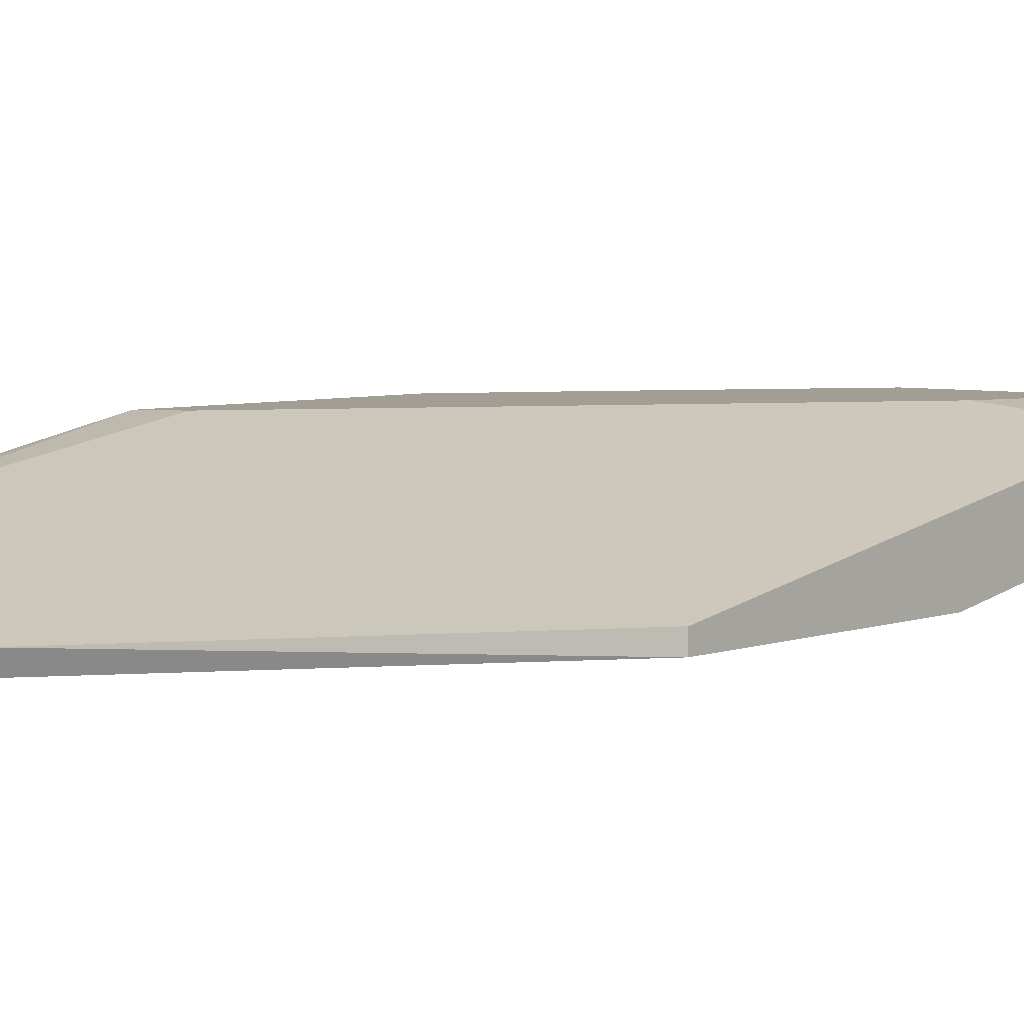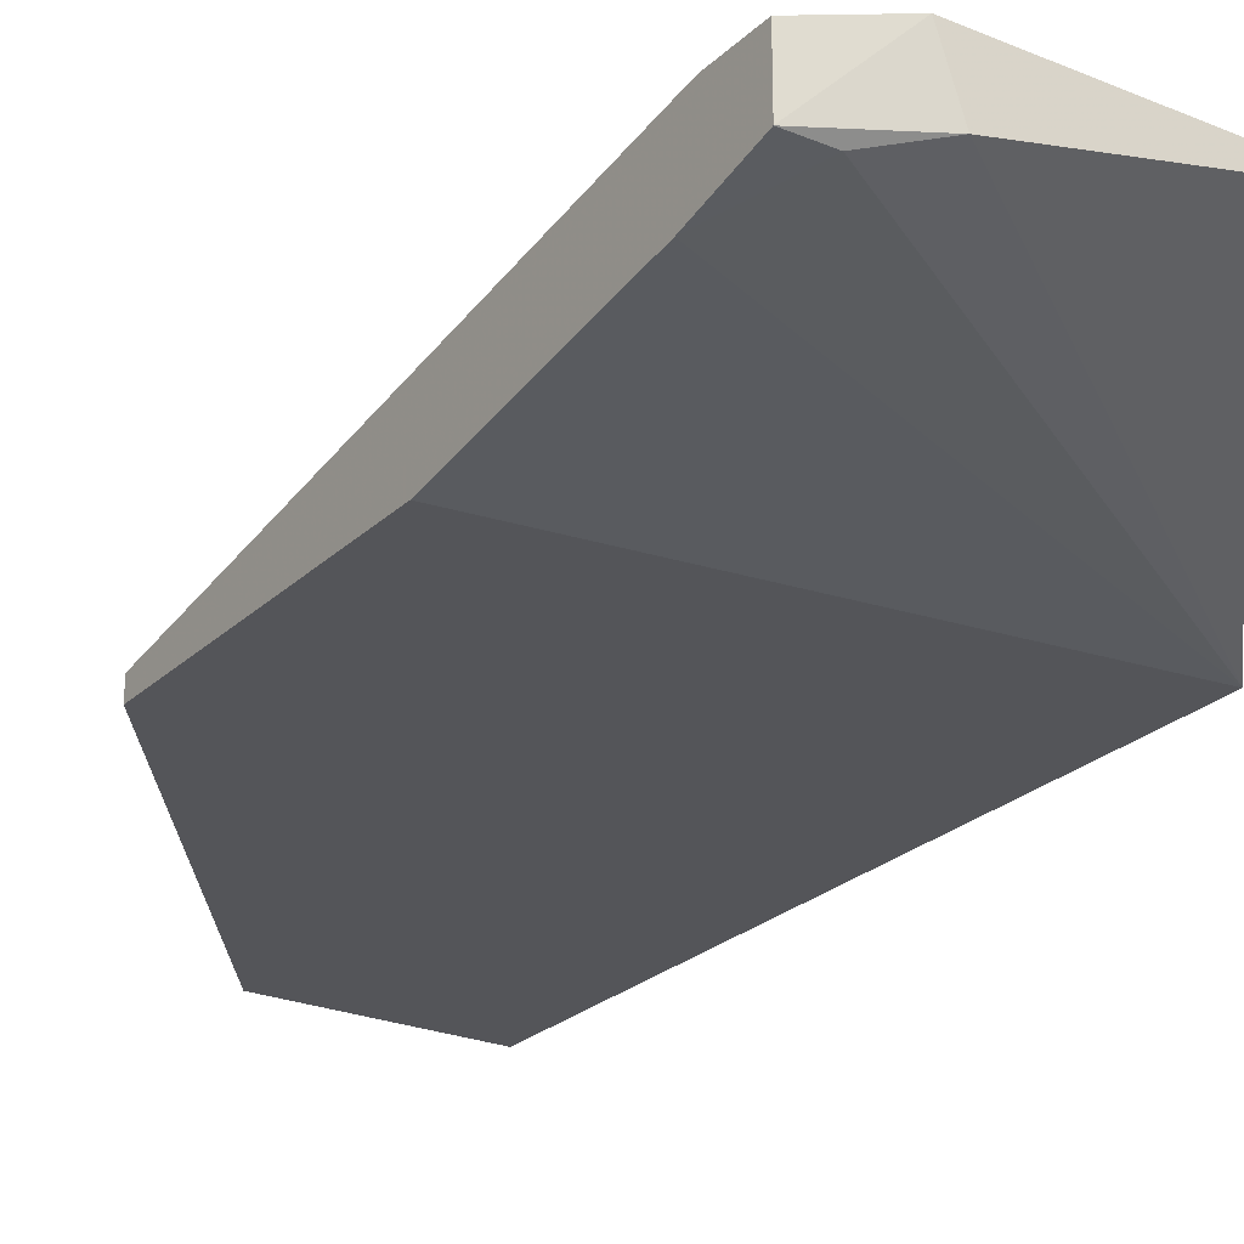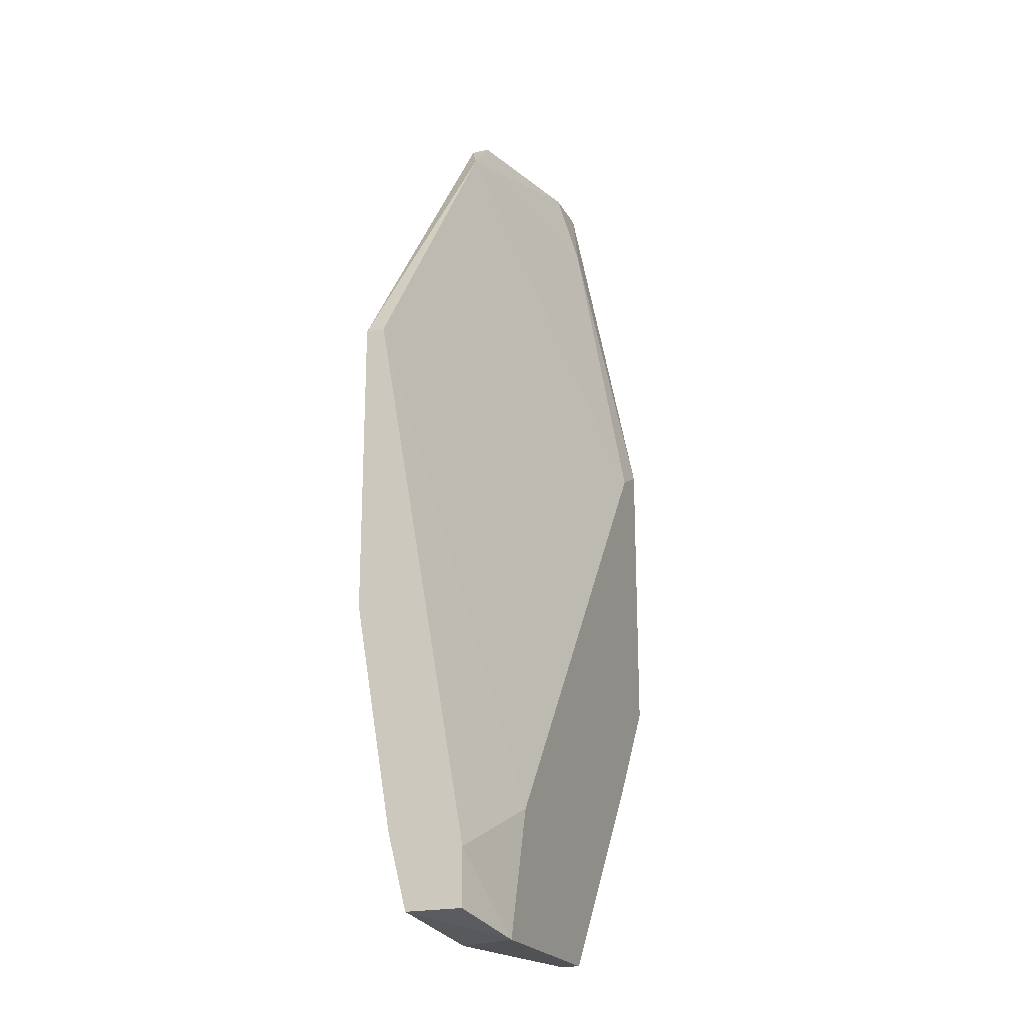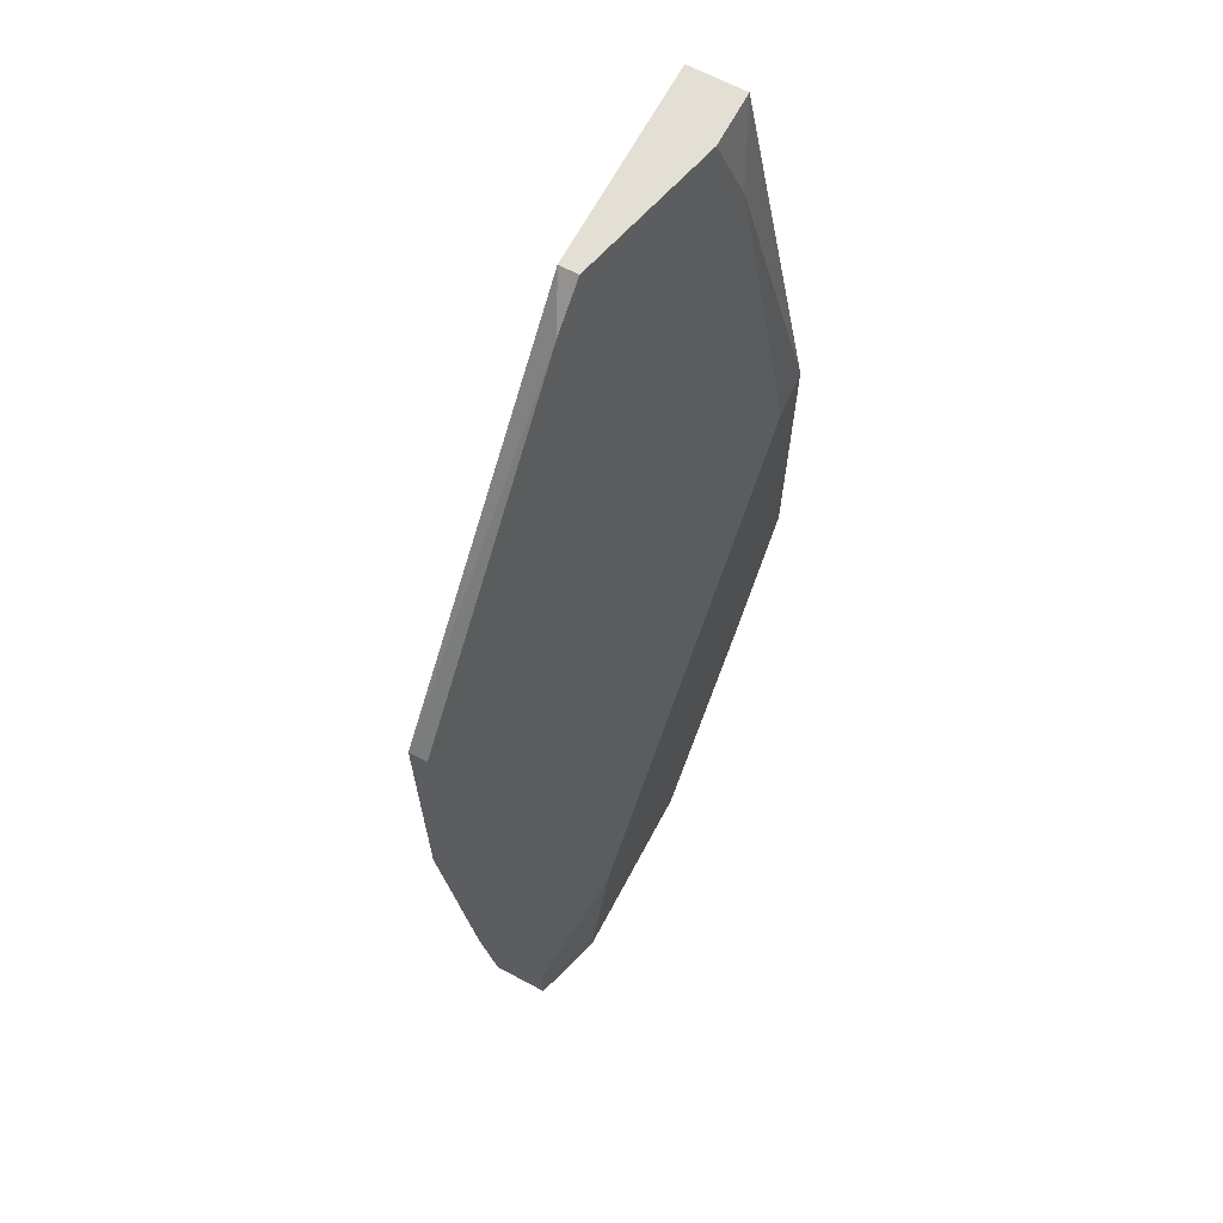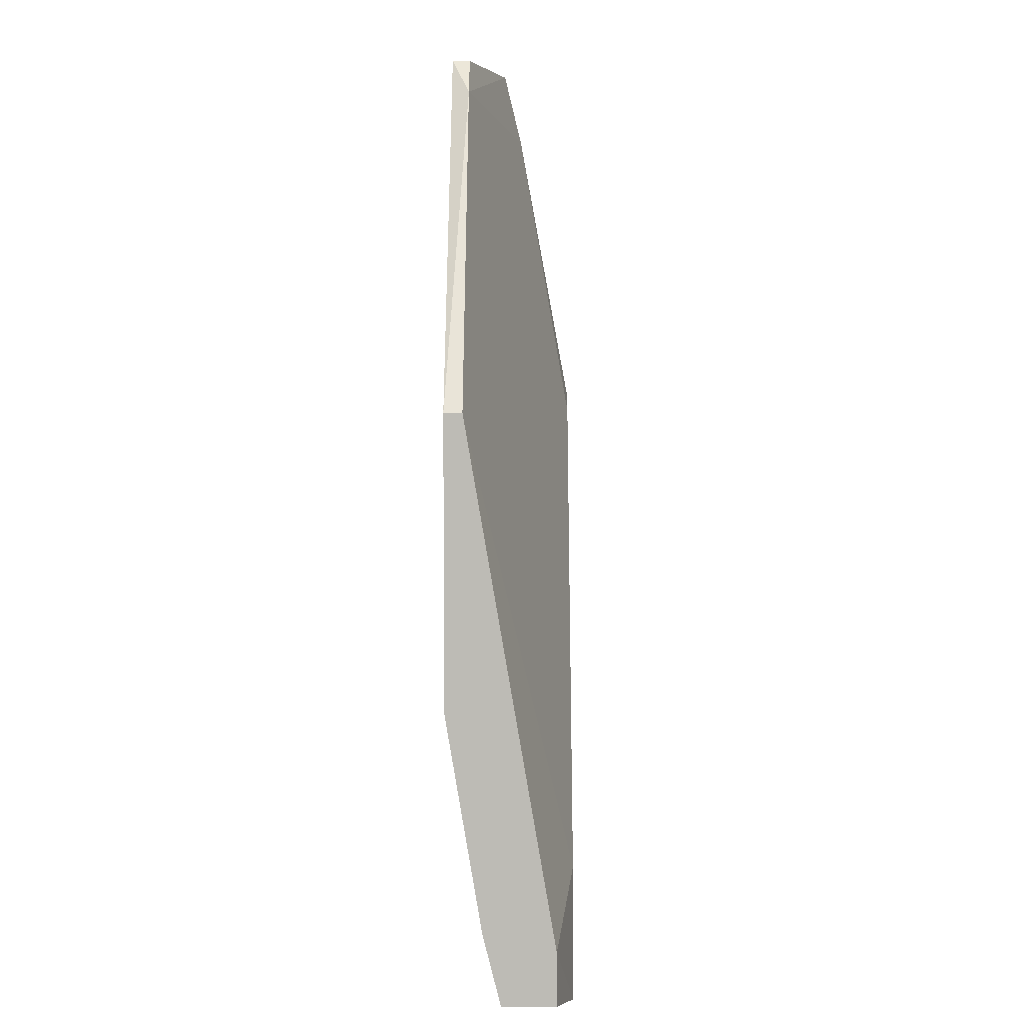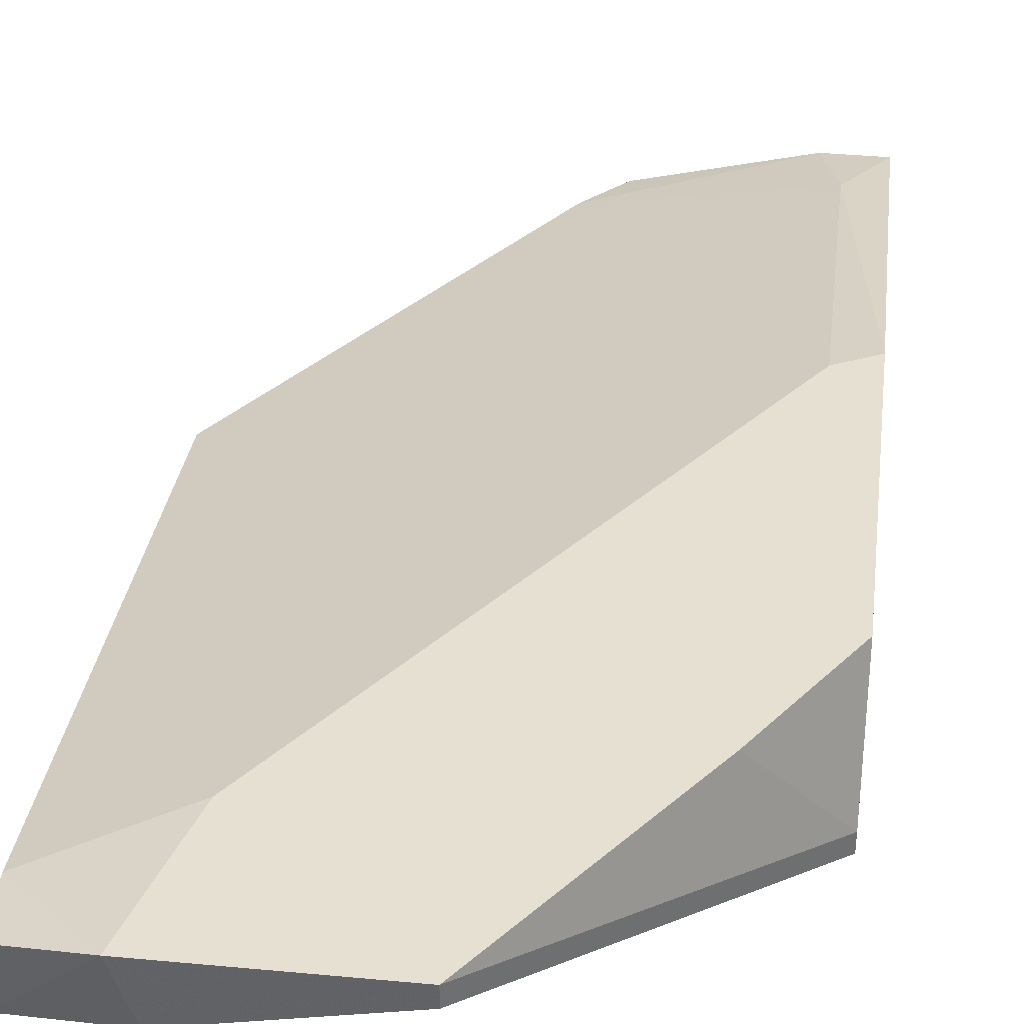
<metadata>
{"format":"obj","ext":"obj","renderer":"f3d","projection":"perspective","resolution":1024,"background":"white","views":[{"elev":5.0,"azim":40.6,"up":"+Y"},{"elev":-24.7,"azim":146.0,"up":"+Y"},{"elev":-21.1,"azim":111.4,"up":"+Z"},{"elev":66.3,"azim":118.1,"up":"+Z"},{"elev":5.7,"azim":90.4,"up":"+Z"},{"elev":38.4,"azim":-173.3,"up":"+Y"}]}
</metadata>
<code>
v 0.05258 0.01207 -0.03634
v 0.03087 0.0159 -0.02227
v 0.05642 0.01079 -0.03506
v 0.05898 0.01462 -0.03122
v 0.05898 0.01462 -0.03506
v 0.05898 0.008236 0.005832
v 0.05898 0.006956 0.005832
v 0.05898 0.006956 -0.01461
v 0.05898 0.01079 -0.03506
v 0.05898 0.009512 -0.02995
v 0.04109 0.0159 -0.03634
v 0.04109 0.01462 -0.03634
v 0.02831 0.0159 0.004559
v 0.02831 0.01207 0.02628
v 0.04237 0.008236 0.02884
v 0.02959 0.01079 0.0314
v 0.05386 0.0159 -0.03634
v 0.05131 0.0159 -0.02739
v 0.02576 0.0159 0.005832
v 0.02576 0.0159 -0.01461
v 0.02576 0.008236 -0.01844
v 0.02576 0.006956 -0.01844
v 0.02576 0.006956 0.0314
v 0.02576 0.01079 0.0314
v 0.03981 0.008236 0.0314
v 0.03981 0.006956 0.0314
f 1 9 3
f 6 7 5
f 22 24 19
f 24 22 23
f 22 7 23
f 5 7 10
f 2 19 11
f 24 23 25
f 11 19 18
f 7 22 8
f 10 7 8
f 22 10 8
f 19 2 20
f 22 19 20
f 19 24 14
f 23 7 26
f 25 23 26
f 5 10 9
f 22 11 12
f 1 22 12
f 11 1 12
f 6 18 13
f 18 19 13
f 19 14 13
f 11 18 17
f 1 11 17
f 5 9 17
f 9 1 17
f 6 5 4
f 18 6 4
f 5 17 4
f 17 18 4
f 7 6 15
f 26 7 15
f 25 26 15
f 6 13 15
f 13 14 15
f 2 11 21
f 11 22 21
f 20 2 21
f 22 20 21
f 24 25 16
f 14 24 16
f 25 15 16
f 15 14 16
f 10 22 3
f 22 1 3
f 9 10 3

</code>
